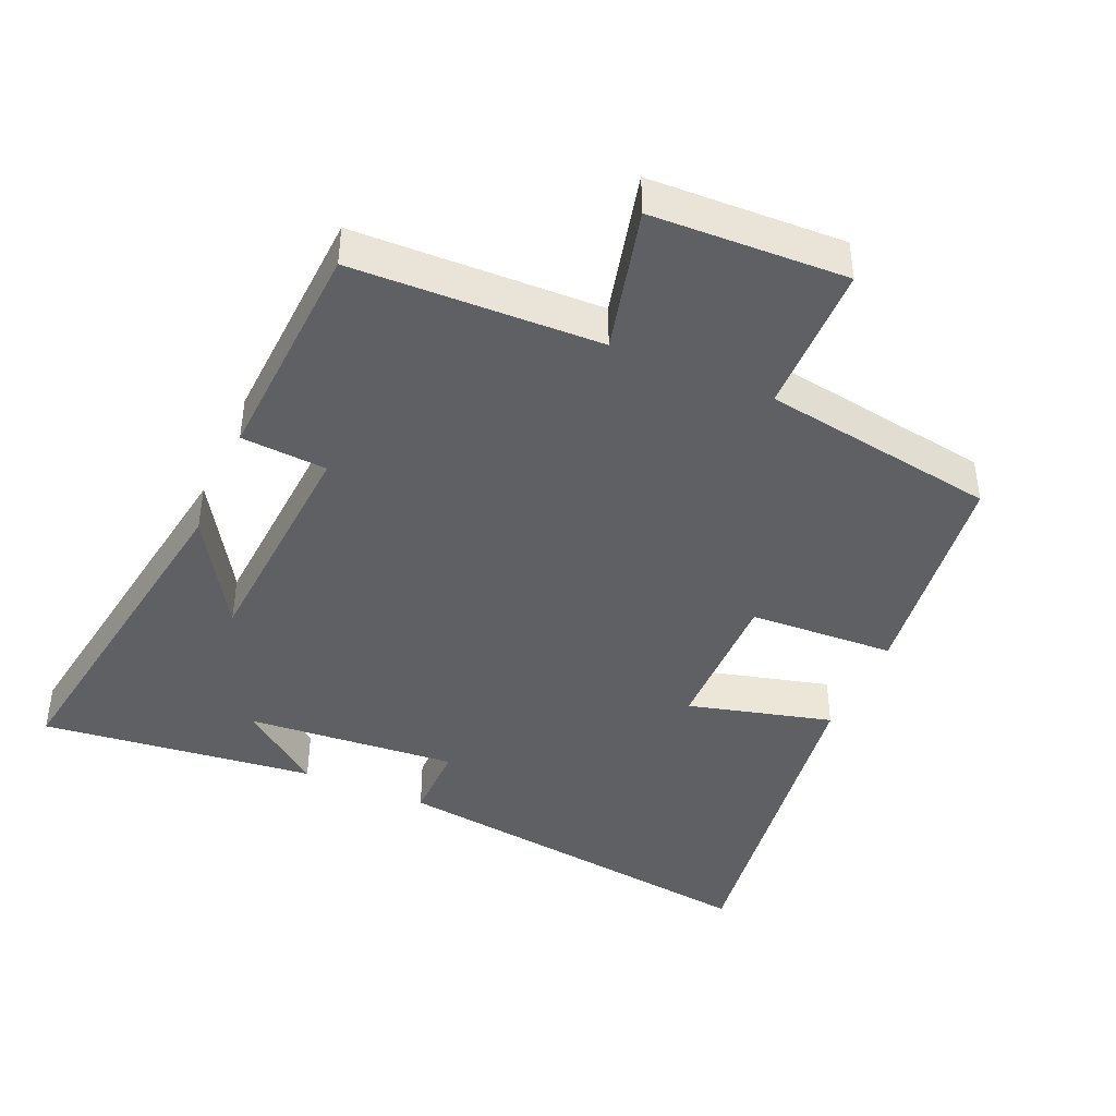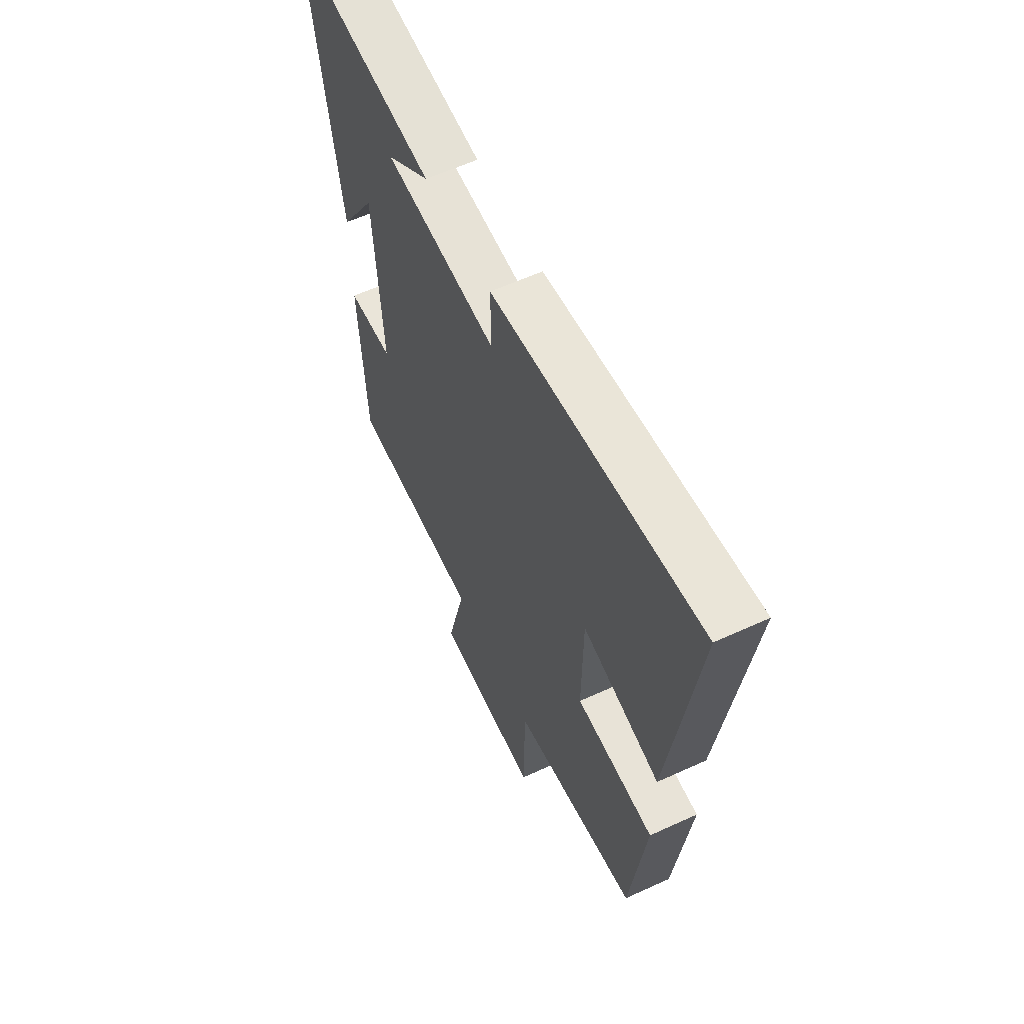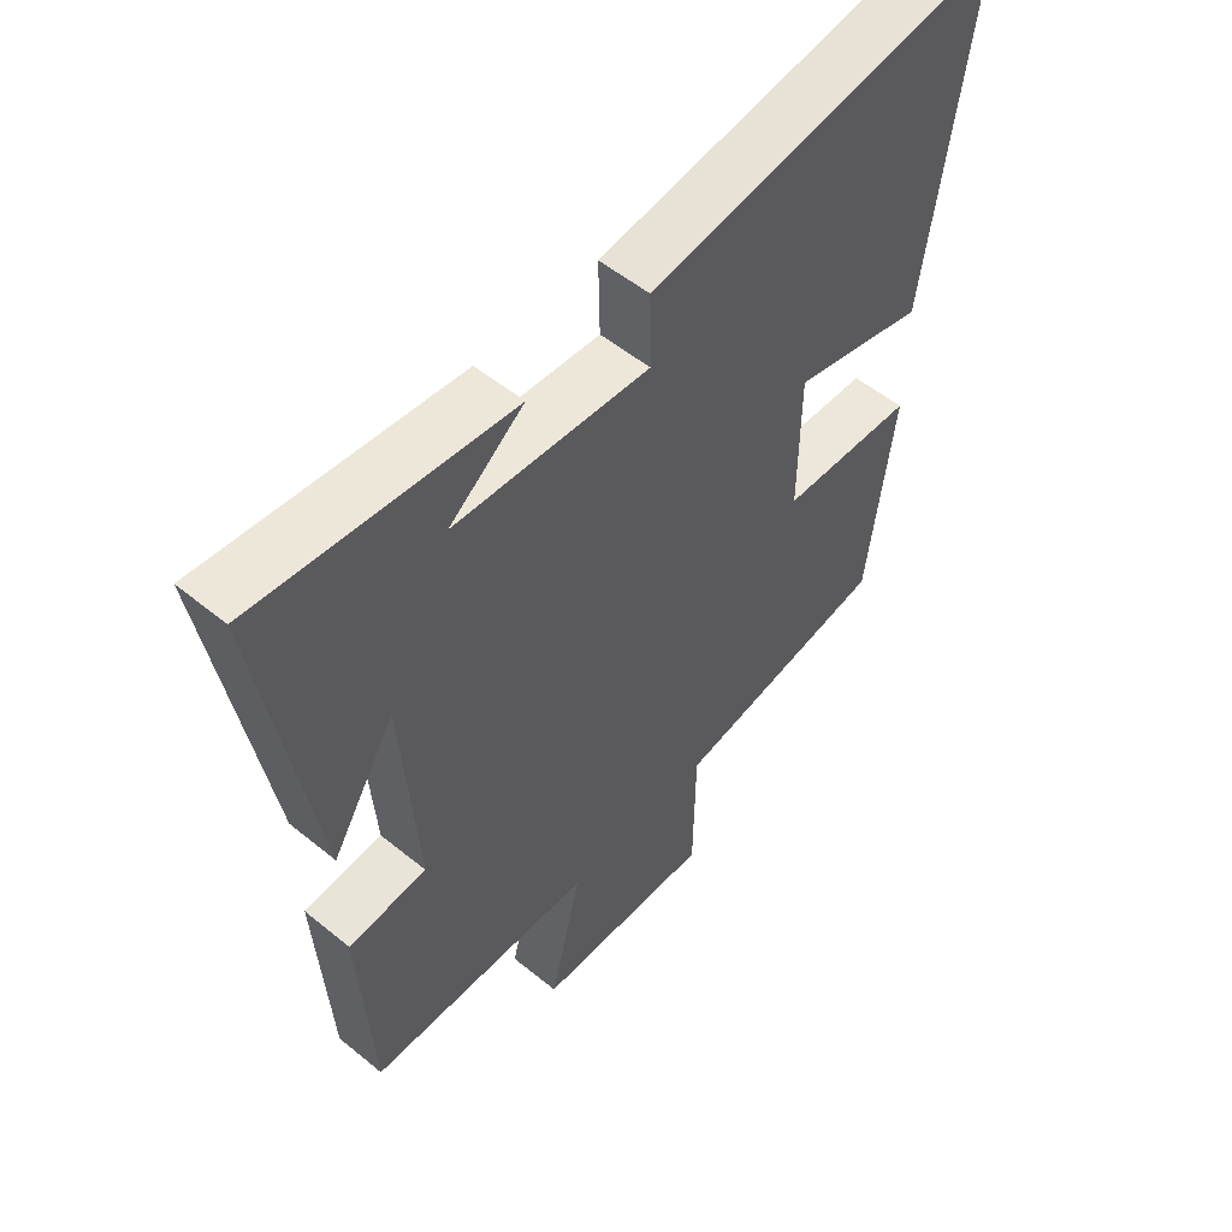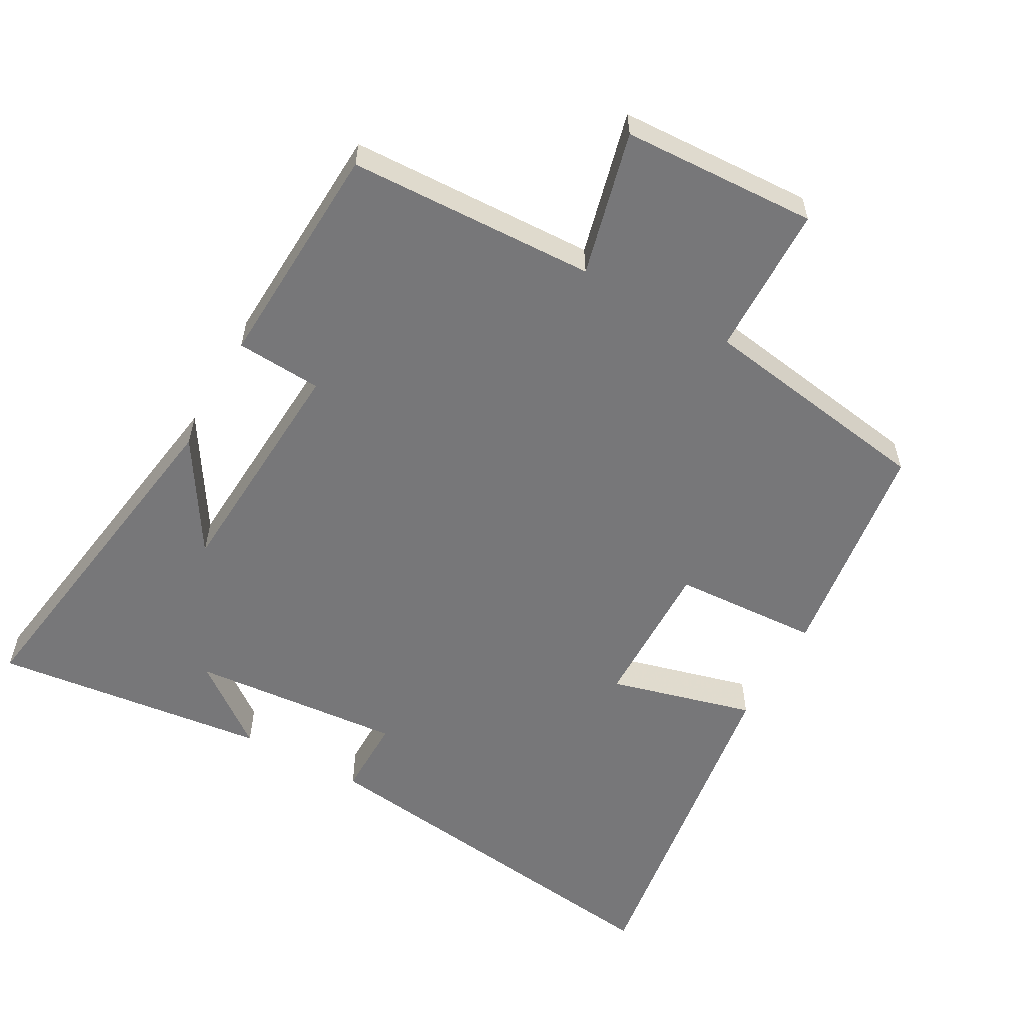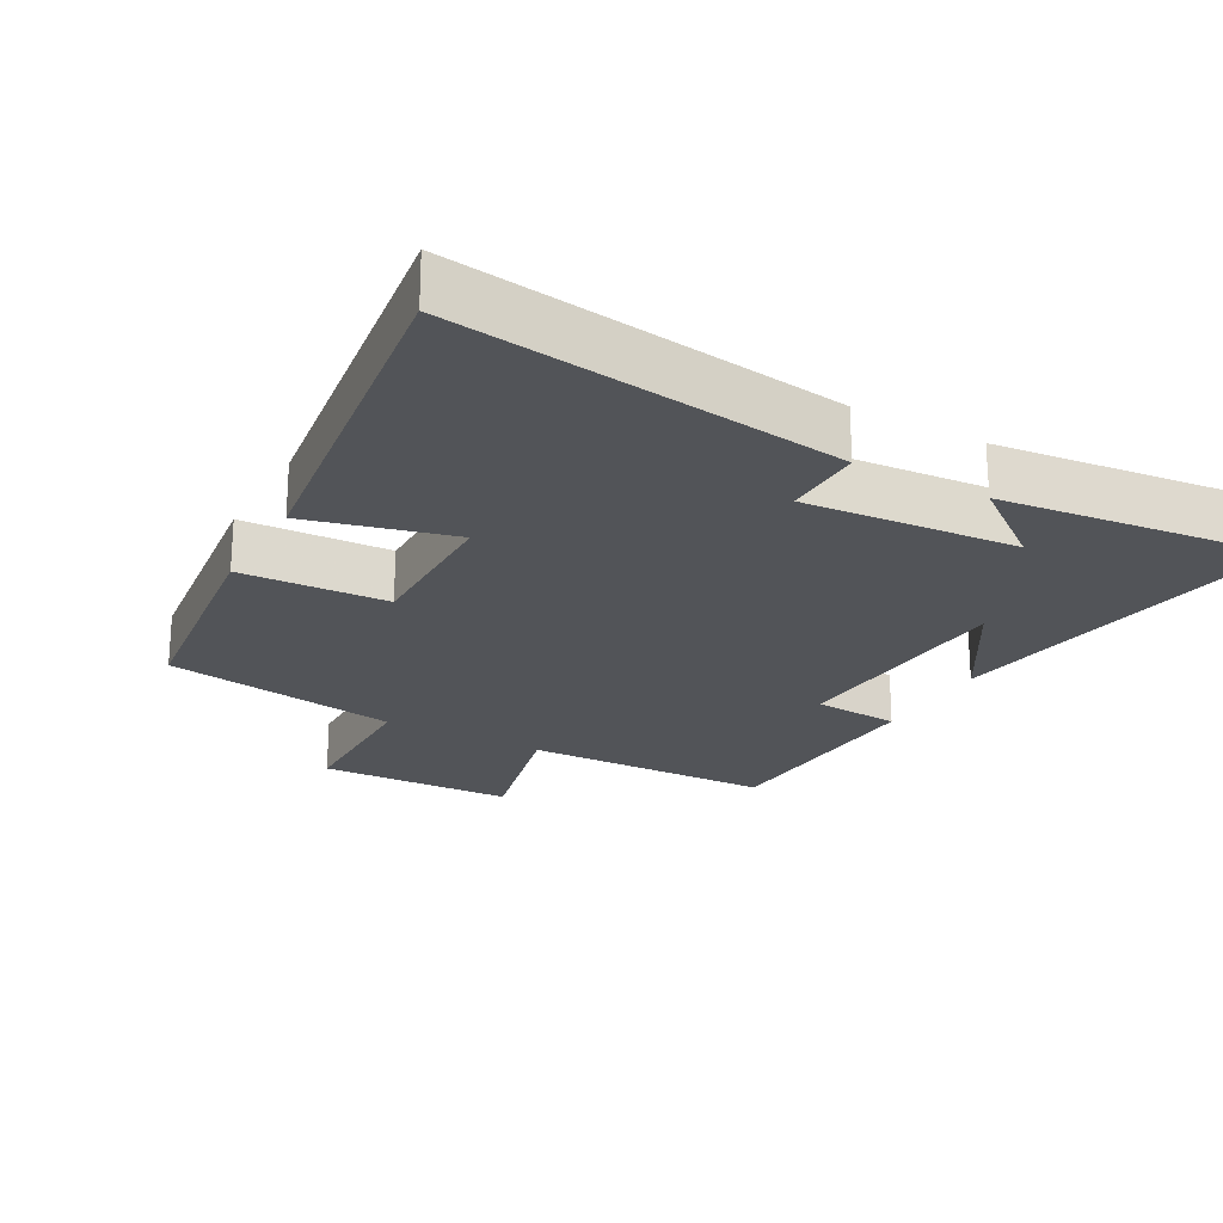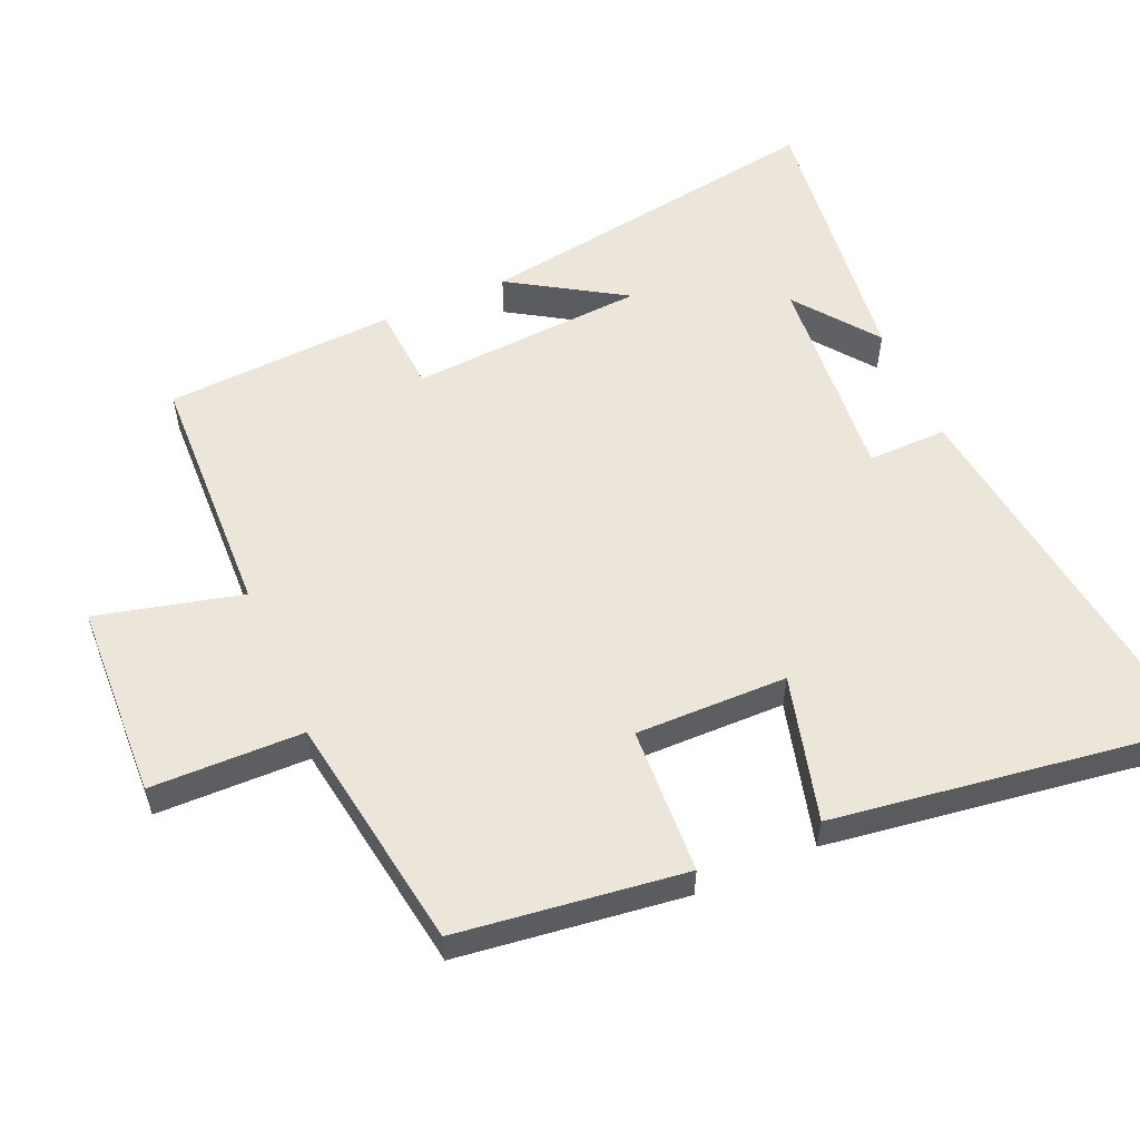
<metadata>
{"format":"obj","ext":"obj","renderer":"f3d","projection":"perspective","resolution":1024,"background":"white","views":[{"elev":-42.6,"azim":156.6,"up":"+Y"},{"elev":59.9,"azim":-115.2,"up":"+Z"},{"elev":54.0,"azim":131.0,"up":"+Z"},{"elev":-57.2,"azim":151.3,"up":"+Y"},{"elev":-22.9,"azim":-29.0,"up":"+Y"},{"elev":56.0,"azim":-113.2,"up":"+Y"}]}
</metadata>
<code>
v -0.571 0.07 0.576
v -0.007 0.07 0.5
v -0.009 0.07 0.385
v 0.299 0.07 0.409
v 0.181 0.07 0.5
v 0.582 0.07 0.545
v 0.5 0.07 0.03
v 0.399 0.07 0.195
v 0.375 0.07 -0.147
v 0.5 0.07 -0.156
v 0.481 0.07 -0.49
v 0.12 0.07 -0.5
v 0.171 0.07 -0.711
v -0.113 0.07 -0.721
v -0.116 0.07 -0.5
v -0.459 0.07 -0.444
v -0.5 0.07 -0.115
v -0.287 0.07 -0.105
v -0.289 0.07 0.115
v -0.5 0.07 0.061
v -0.571 0 0.576
v -0.007 0 0.5
v -0.009 0 0.385
v 0.299 0 0.409
v 0.181 0 0.5
v 0.582 0 0.545
v 0.5 0 0.03
v 0.399 0 0.195
v 0.375 0 -0.147
v 0.5 0 -0.156
v 0.481 0 -0.49
v 0.12 0 -0.5
v 0.171 0 -0.711
v -0.113 0 -0.721
v -0.116 0 -0.5
v -0.459 0 -0.444
v -0.5 0 -0.115
v -0.287 0 -0.105
v -0.289 0 0.115
v -0.5 0 0.061
f 19 20 1 2
f 18 19 2 3
f 15 16 17 18
f 15 18 3 4
f 12 13 14 15
f 12 15 4
f 9 10 11 12
f 8 9 12 4
f 7 8 4
f 6 7 4
f 4 5 6
f 22 21 40 39
f 23 22 39 38
f 38 37 36 35
f 24 23 38 35
f 35 34 33 32
f 24 35 32
f 32 31 30 29
f 24 32 29 28
f 24 28 27
f 24 27 26
f 26 25 24
f 1 21 22 2
f 2 22 23 3
f 3 23 24 4
f 4 24 25 5
f 5 25 26 6
f 6 26 27 7
f 7 27 28 8
f 8 28 29 9
f 9 29 30 10
f 10 30 31 11
f 11 31 32 12
f 12 32 33 13
f 13 33 34 14
f 14 34 35 15
f 15 35 36 16
f 16 36 37 17
f 17 37 38 18
f 18 38 39 19
f 19 39 40 20
f 20 40 21 1

</code>
